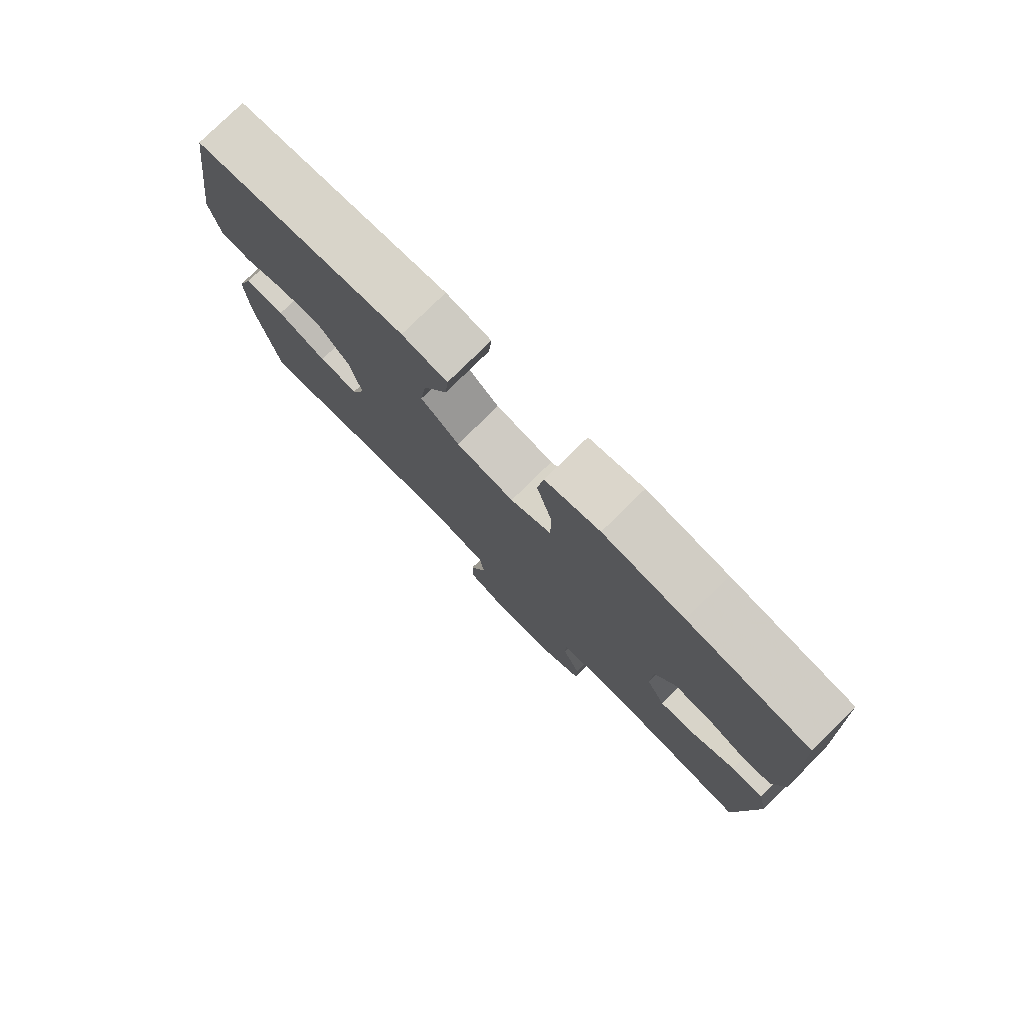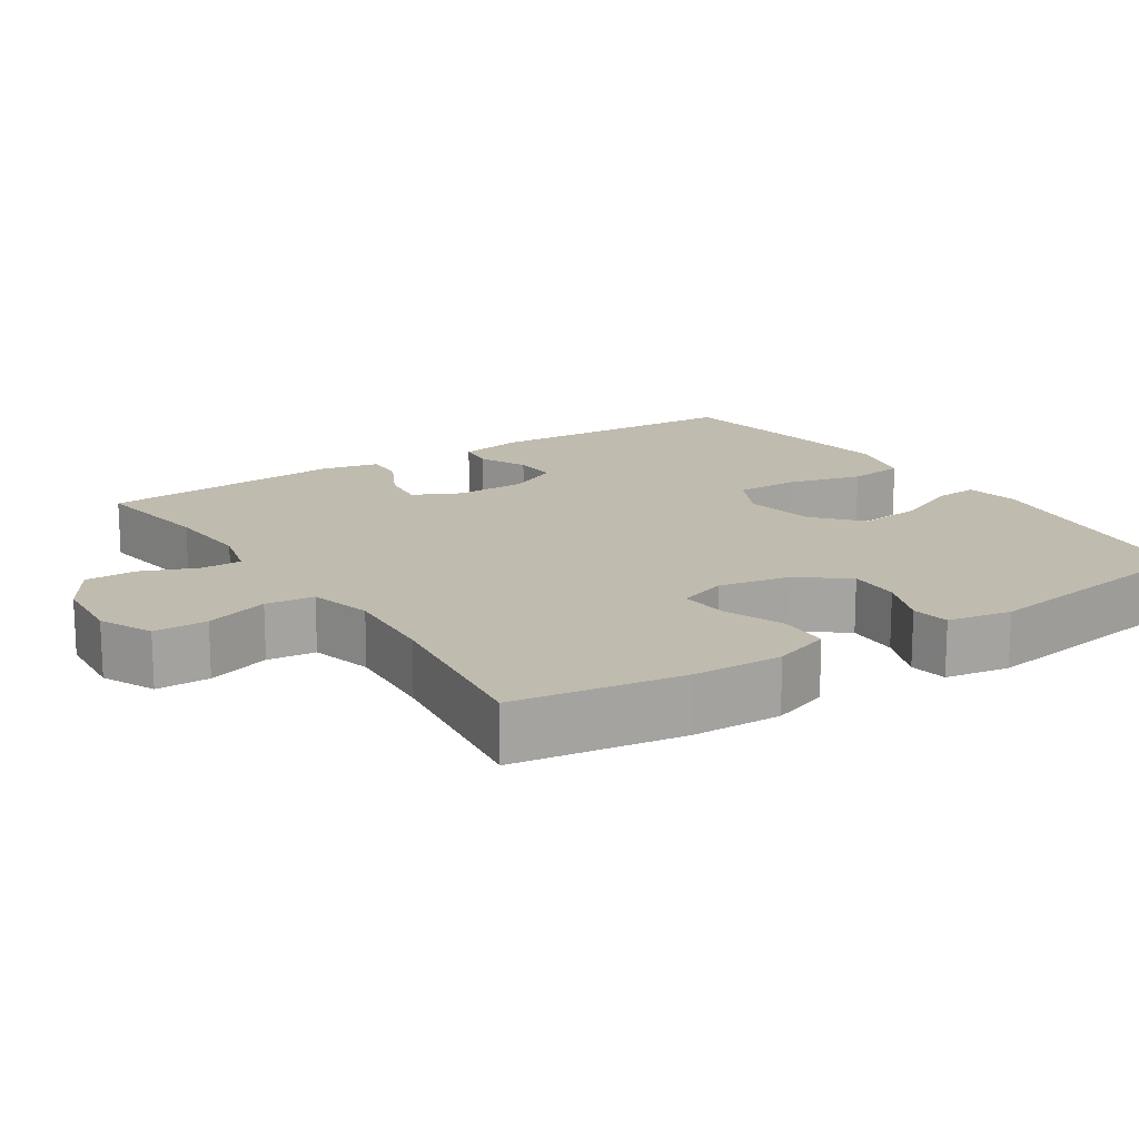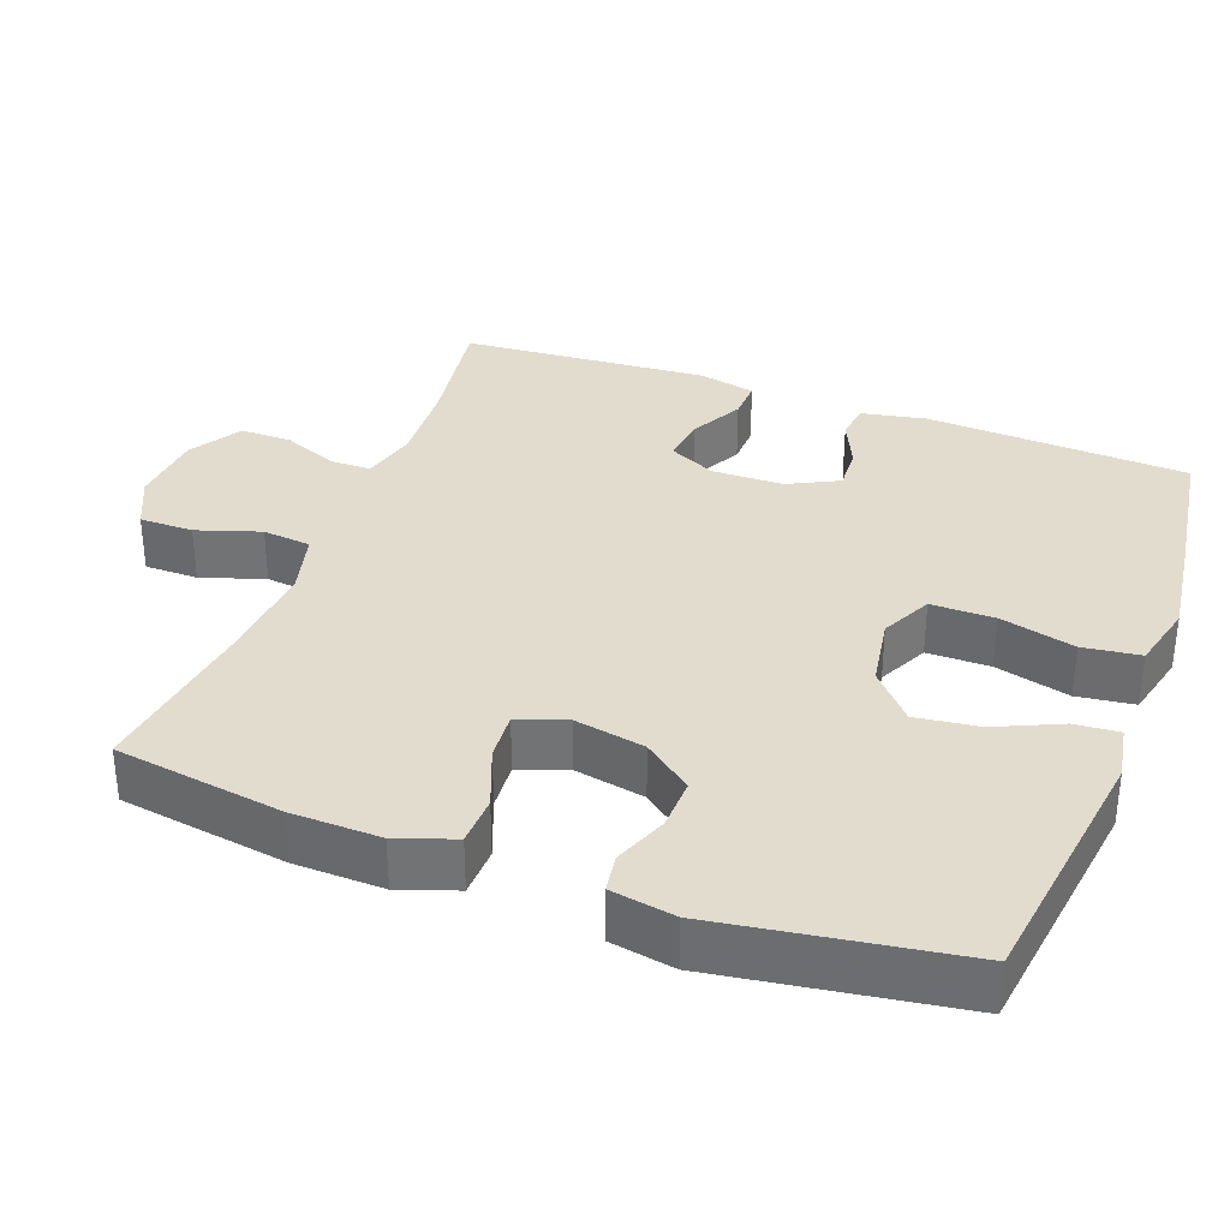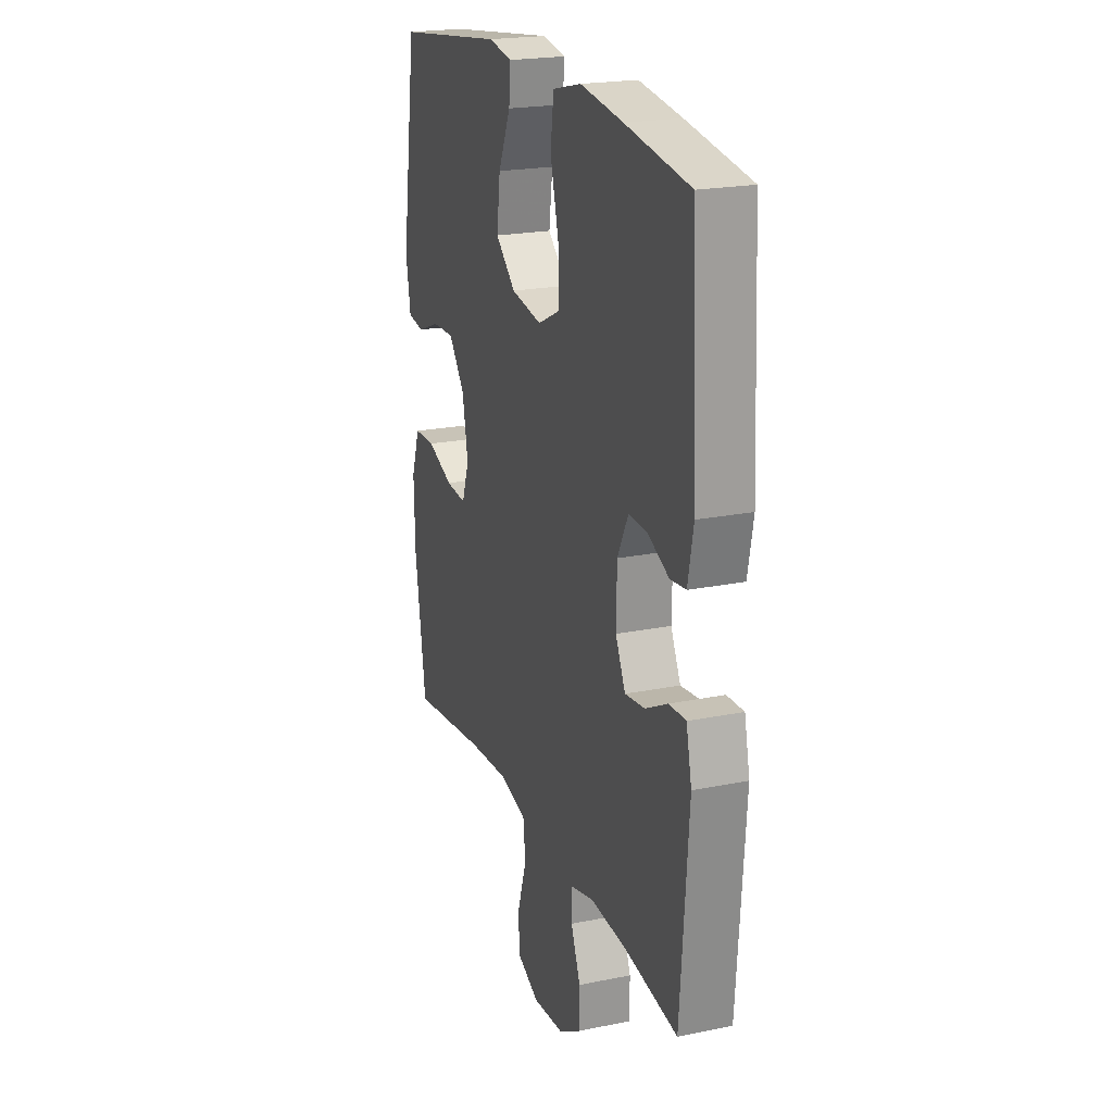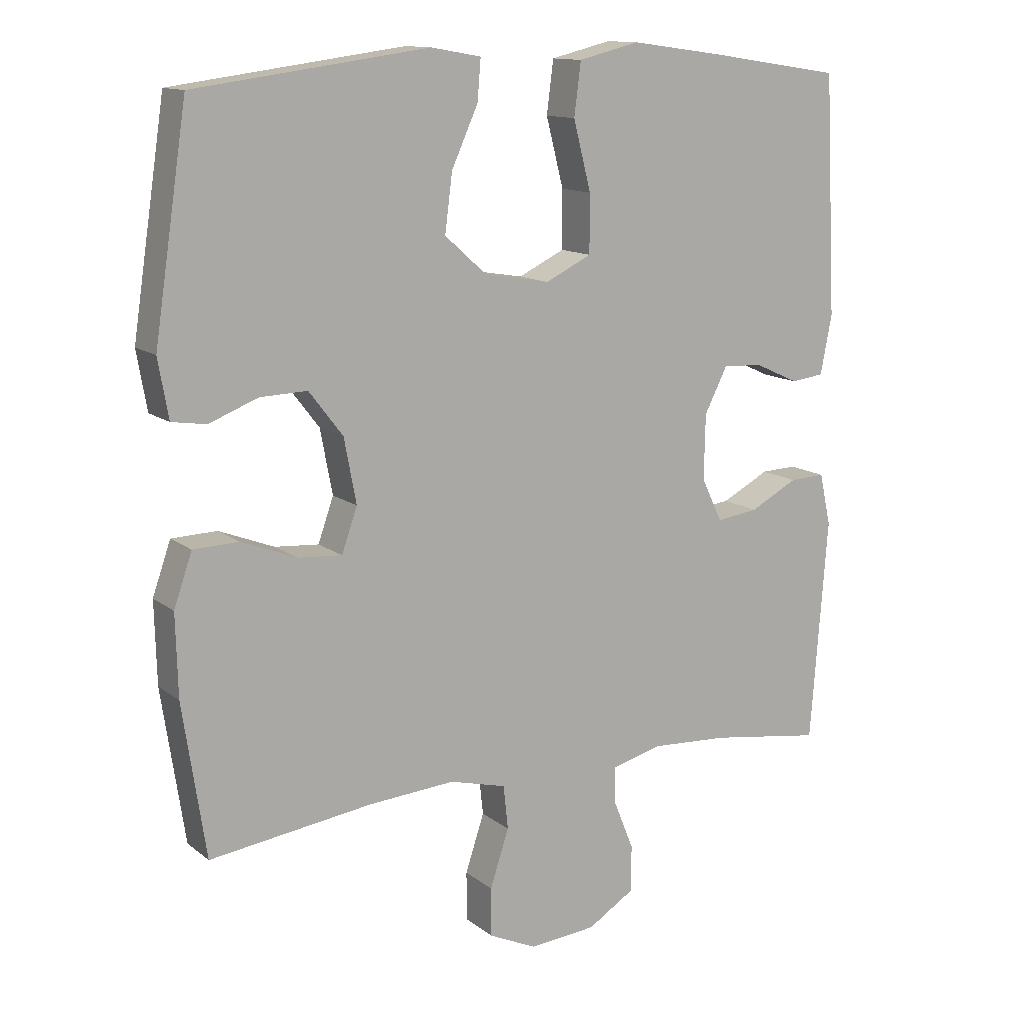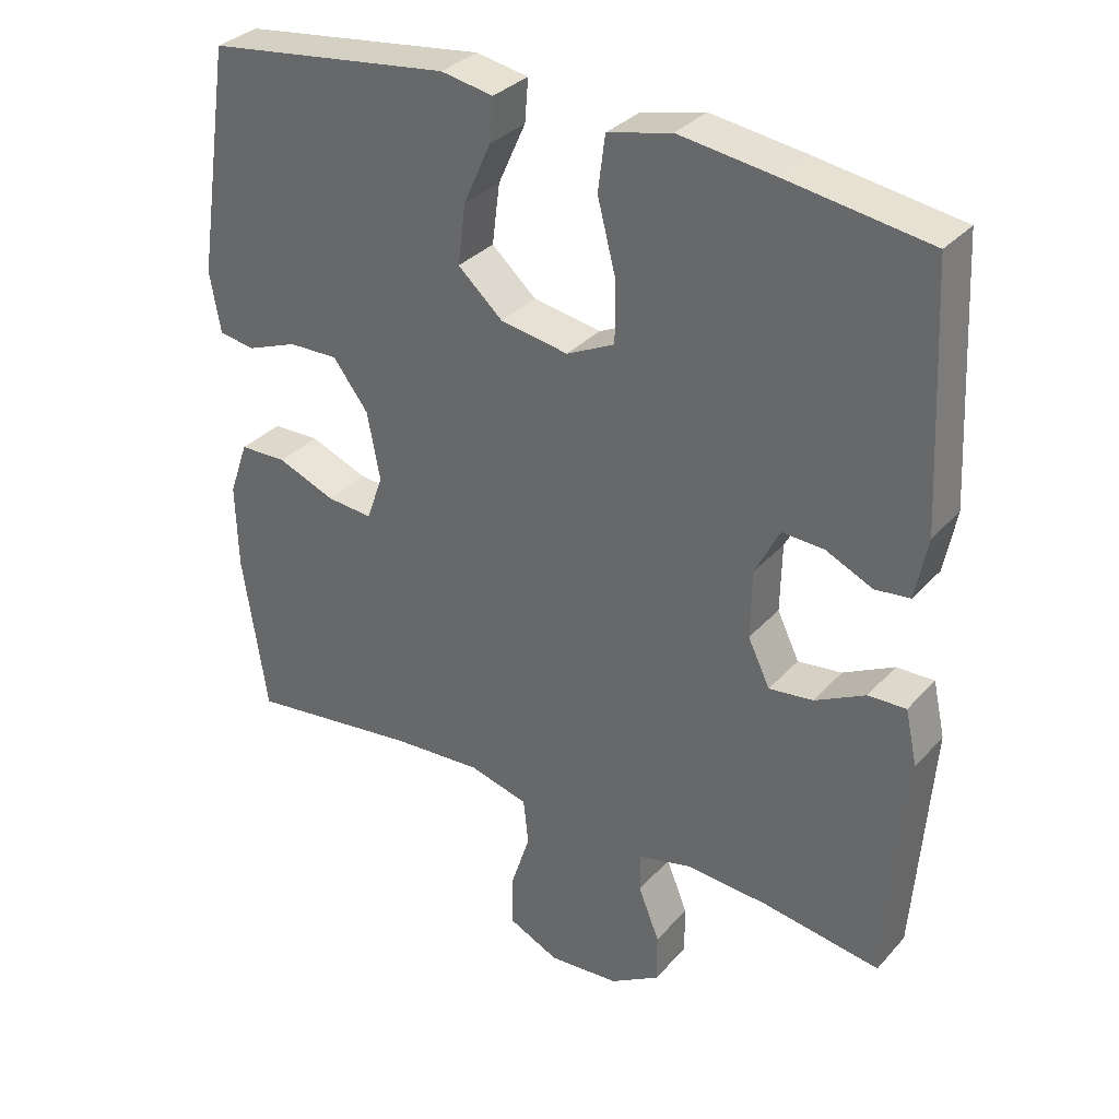
<metadata>
{"format":"obj","ext":"obj","renderer":"f3d","projection":"perspective","resolution":1024,"background":"white","views":[{"elev":78.7,"azim":45.5,"up":"+Z"},{"elev":16.0,"azim":-123.1,"up":"+Y"},{"elev":34.0,"azim":-69.5,"up":"+Y"},{"elev":21.4,"azim":70.2,"up":"+Z"},{"elev":13.0,"azim":-31.1,"up":"+Z"},{"elev":32.9,"azim":34.8,"up":"+Z"}]}
</metadata>
<code>
v -0.5 0.07 0.5
v -0.155 0.07 0.546
v -0.081 0.07 0.533
v -0.086 0.07 0.473
v -0.125 0.07 0.387
v -0.136 0.07 0.302
v -0.073 0.07 0.246
v 0.023 0.07 0.23
v 0.091 0.07 0.263
v 0.091 0.07 0.348
v 0.065 0.07 0.449
v 0.075 0.07 0.526
v 0.165 0.07 0.548
v 0.299 0.07 0.53
v 0.5 0.07 0.5
v 0.518 0.07 0.148
v 0.501 0.07 0.061
v 0.452 0.07 0.055
v 0.386 0.07 0.085
v 0.327 0.07 0.088
v 0.293 0.07 0.021
v 0.291 0.07 -0.075
v 0.322 0.07 -0.139
v 0.384 0.07 -0.131
v 0.455 0.07 -0.094
v 0.508 0.07 -0.092
v 0.525 0.07 -0.169
v 0.5 0.07 -0.5
v 0.333 0.07 -0.475
v 0.217 0.07 -0.468
v 0.143 0.07 -0.487
v 0.143 0.07 -0.542
v 0.173 0.07 -0.616
v 0.173 0.07 -0.685
v 0.103 0.07 -0.728
v 0.003 0.07 -0.736
v -0.068 0.07 -0.703
v -0.068 0.07 -0.631
v -0.04 0.07 -0.546
v -0.047 0.07 -0.481
v -0.131 0.07 -0.459
v -0.259 0.07 -0.468
v -0.5 0.07 -0.5
v -0.534 0.07 -0.274
v -0.537 0.07 -0.154
v -0.51 0.07 -0.077
v -0.443 0.07 -0.075
v -0.361 0.07 -0.107
v -0.296 0.07 -0.112
v -0.273 0.07 -0.047
v -0.291 0.07 0.048
v -0.341 0.07 0.113
v -0.411 0.07 0.111
v -0.483 0.07 0.083
v -0.534 0.07 0.091
v -0.549 0.07 0.177
v -0.5 0 0.5
v -0.155 0 0.546
v -0.081 0 0.533
v -0.086 0 0.473
v -0.125 0 0.387
v -0.136 0 0.302
v -0.073 0 0.246
v 0.023 0 0.23
v 0.091 0 0.263
v 0.091 0 0.348
v 0.065 0 0.449
v 0.075 0 0.526
v 0.165 0 0.548
v 0.299 0 0.53
v 0.5 0 0.5
v 0.518 0 0.148
v 0.501 0 0.061
v 0.452 0 0.055
v 0.386 0 0.085
v 0.327 0 0.088
v 0.293 0 0.021
v 0.291 0 -0.075
v 0.322 0 -0.139
v 0.384 0 -0.131
v 0.455 0 -0.094
v 0.508 0 -0.092
v 0.525 0 -0.169
v 0.5 0 -0.5
v 0.333 0 -0.475
v 0.217 0 -0.468
v 0.143 0 -0.487
v 0.143 0 -0.542
v 0.173 0 -0.616
v 0.173 0 -0.685
v 0.103 0 -0.728
v 0.003 0 -0.736
v -0.068 0 -0.703
v -0.068 0 -0.631
v -0.04 0 -0.546
v -0.047 0 -0.481
v -0.131 0 -0.459
v -0.259 0 -0.468
v -0.5 0 -0.5
v -0.534 0 -0.274
v -0.537 0 -0.154
v -0.51 0 -0.077
v -0.443 0 -0.075
v -0.361 0 -0.107
v -0.296 0 -0.112
v -0.273 0 -0.047
v -0.291 0 0.048
v -0.341 0 0.113
v -0.411 0 0.111
v -0.483 0 0.083
v -0.534 0 0.091
v -0.549 0 0.177
f 3 4 5
f 2 3 5
f 1 2 5
f 56 1 5
f 55 56 5
f 54 55 5
f 53 54 5
f 52 53 5 6
f 51 52 6 7
f 50 51 7 8
f 49 50 8 9
f 46 47 48
f 45 46 48
f 44 45 48
f 43 44 48
f 42 43 48
f 41 42 48 49
f 40 41 49 9
f 37 38 39
f 36 37 39
f 35 36 39
f 34 35 39
f 33 34 39
f 32 33 39
f 39 40 9
f 32 39 9
f 31 32 9
f 27 28 29
f 26 27 29
f 25 26 29
f 24 25 29
f 23 24 29 30
f 30 31 9
f 23 30 9
f 22 23 9
f 17 18 19
f 16 17 19
f 15 16 19
f 14 15 19
f 13 14 19
f 12 13 19
f 11 12 19
f 10 11 19
f 10 19 20
f 21 22 9 10
f 10 20 21
f 61 60 59
f 61 59 58
f 61 58 57
f 61 57 112
f 61 112 111
f 61 111 110
f 61 110 109
f 62 61 109 108
f 63 62 108 107
f 64 63 107 106
f 65 64 106 105
f 104 103 102
f 104 102 101
f 104 101 100
f 104 100 99
f 104 99 98
f 105 104 98 97
f 65 105 97 96
f 95 94 93
f 95 93 92
f 95 92 91
f 95 91 90
f 95 90 89
f 95 89 88
f 65 96 95
f 65 95 88
f 65 88 87
f 85 84 83
f 85 83 82
f 85 82 81
f 85 81 80
f 86 85 80 79
f 65 87 86
f 65 86 79
f 65 79 78
f 75 74 73
f 75 73 72
f 75 72 71
f 75 71 70
f 75 70 69
f 75 69 68
f 75 68 67
f 75 67 66
f 76 75 66
f 66 65 78 77
f 77 76 66
f 1 57 58 2
f 2 58 59 3
f 3 59 60 4
f 4 60 61 5
f 5 61 62 6
f 6 62 63 7
f 7 63 64 8
f 8 64 65 9
f 9 65 66 10
f 10 66 67 11
f 11 67 68 12
f 12 68 69 13
f 13 69 70 14
f 14 70 71 15
f 15 71 72 16
f 16 72 73 17
f 17 73 74 18
f 18 74 75 19
f 19 75 76 20
f 20 76 77 21
f 21 77 78 22
f 22 78 79 23
f 23 79 80 24
f 24 80 81 25
f 25 81 82 26
f 26 82 83 27
f 27 83 84 28
f 28 84 85 29
f 29 85 86 30
f 30 86 87 31
f 31 87 88 32
f 32 88 89 33
f 33 89 90 34
f 34 90 91 35
f 35 91 92 36
f 36 92 93 37
f 37 93 94 38
f 38 94 95 39
f 39 95 96 40
f 40 96 97 41
f 41 97 98 42
f 42 98 99 43
f 43 99 100 44
f 44 100 101 45
f 45 101 102 46
f 46 102 103 47
f 47 103 104 48
f 48 104 105 49
f 49 105 106 50
f 50 106 107 51
f 51 107 108 52
f 52 108 109 53
f 53 109 110 54
f 54 110 111 55
f 55 111 112 56
f 56 112 57 1

</code>
